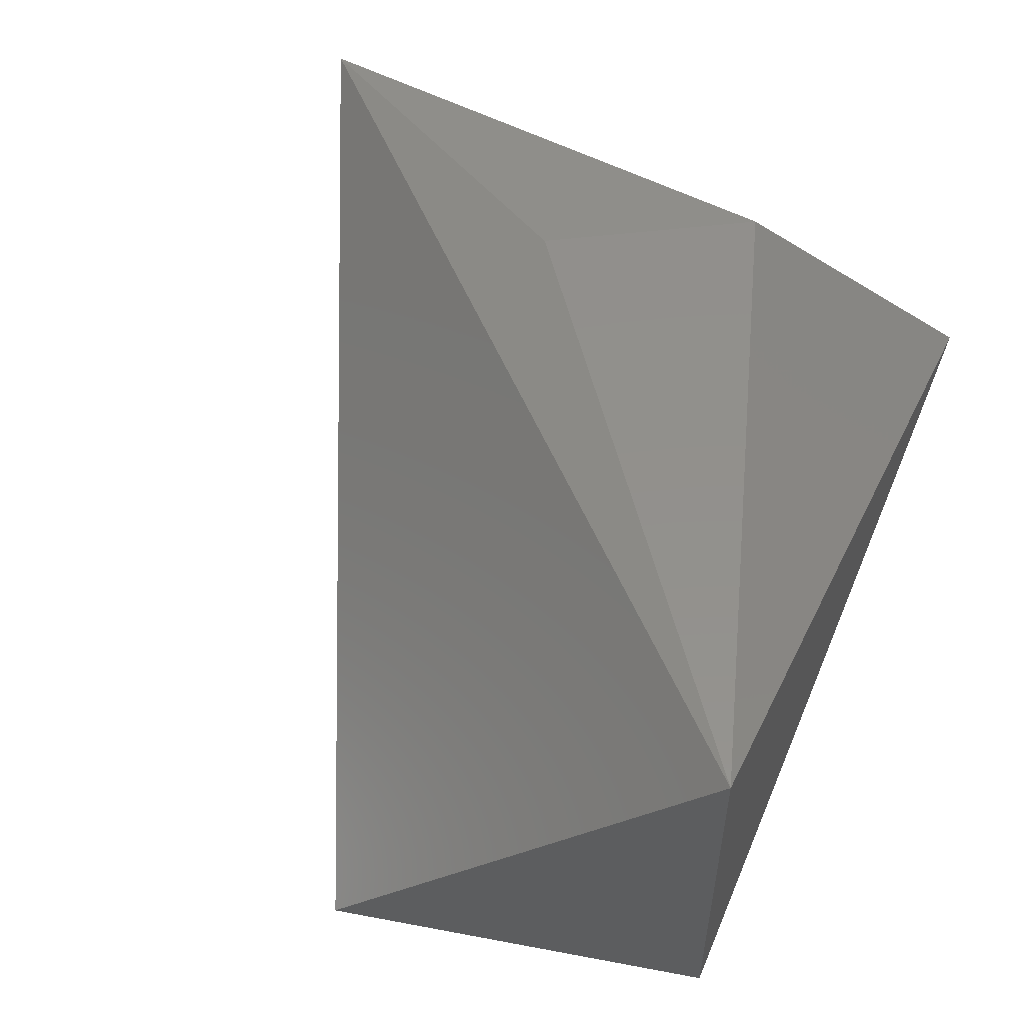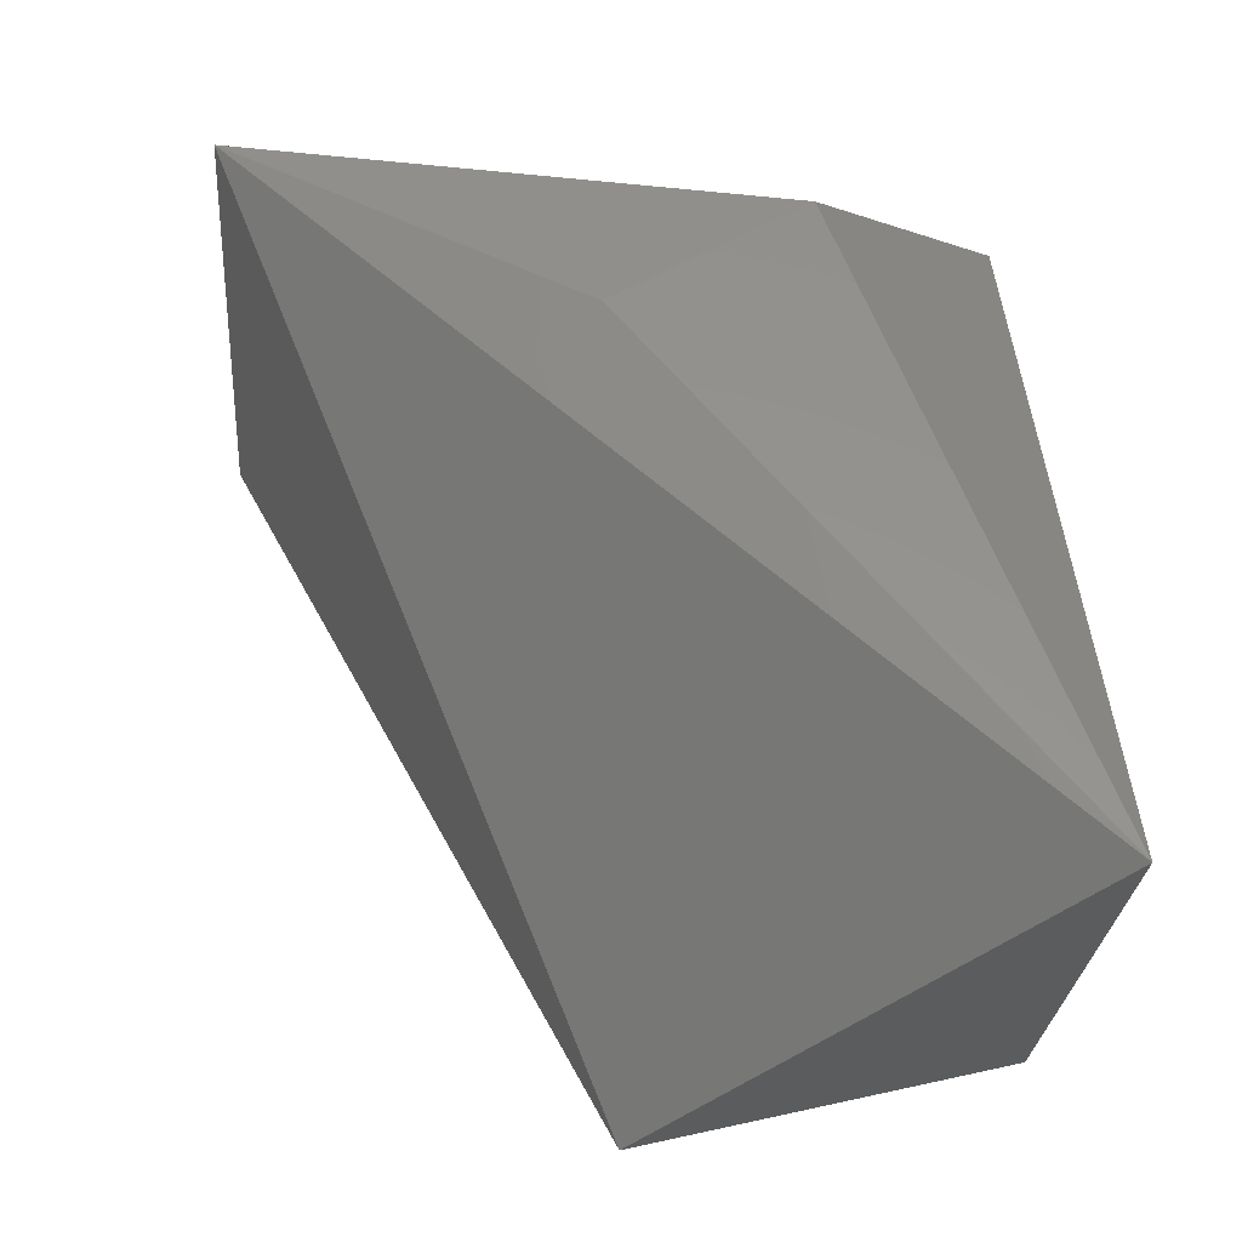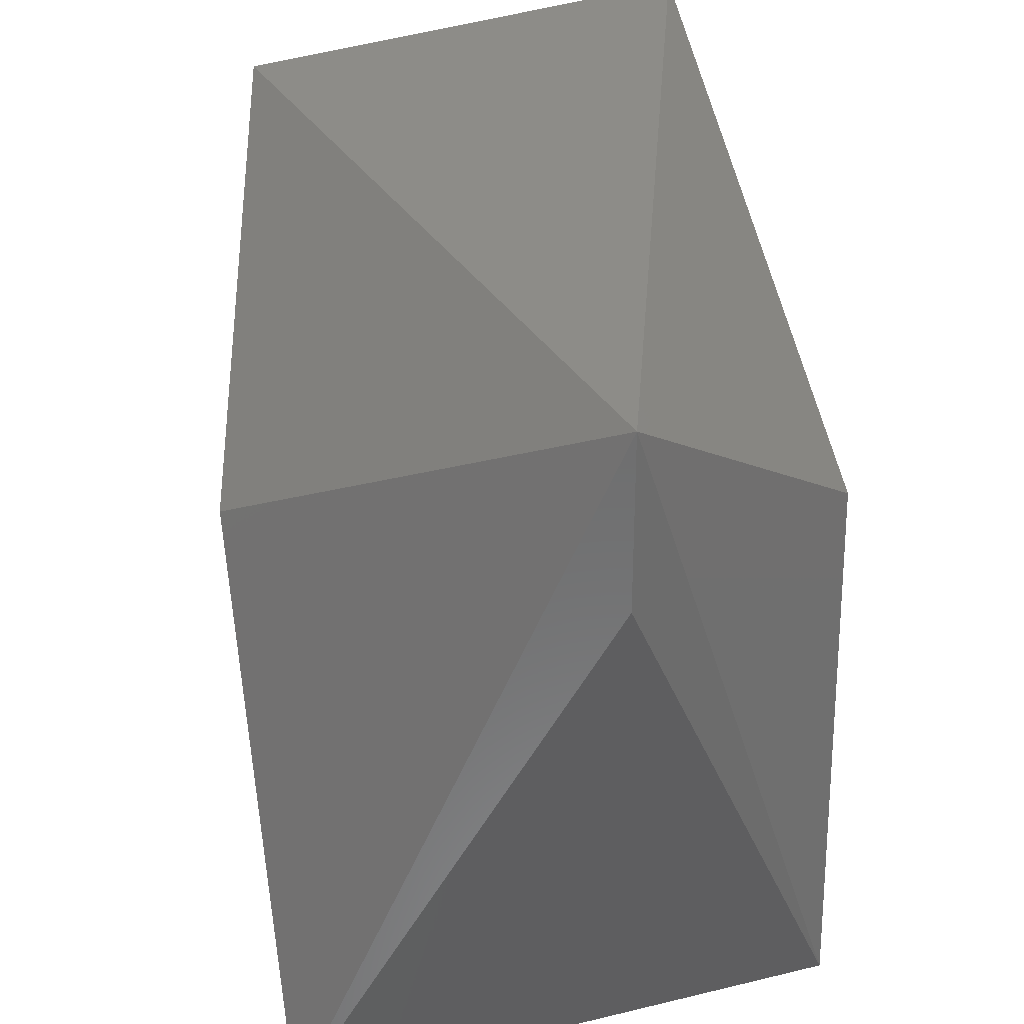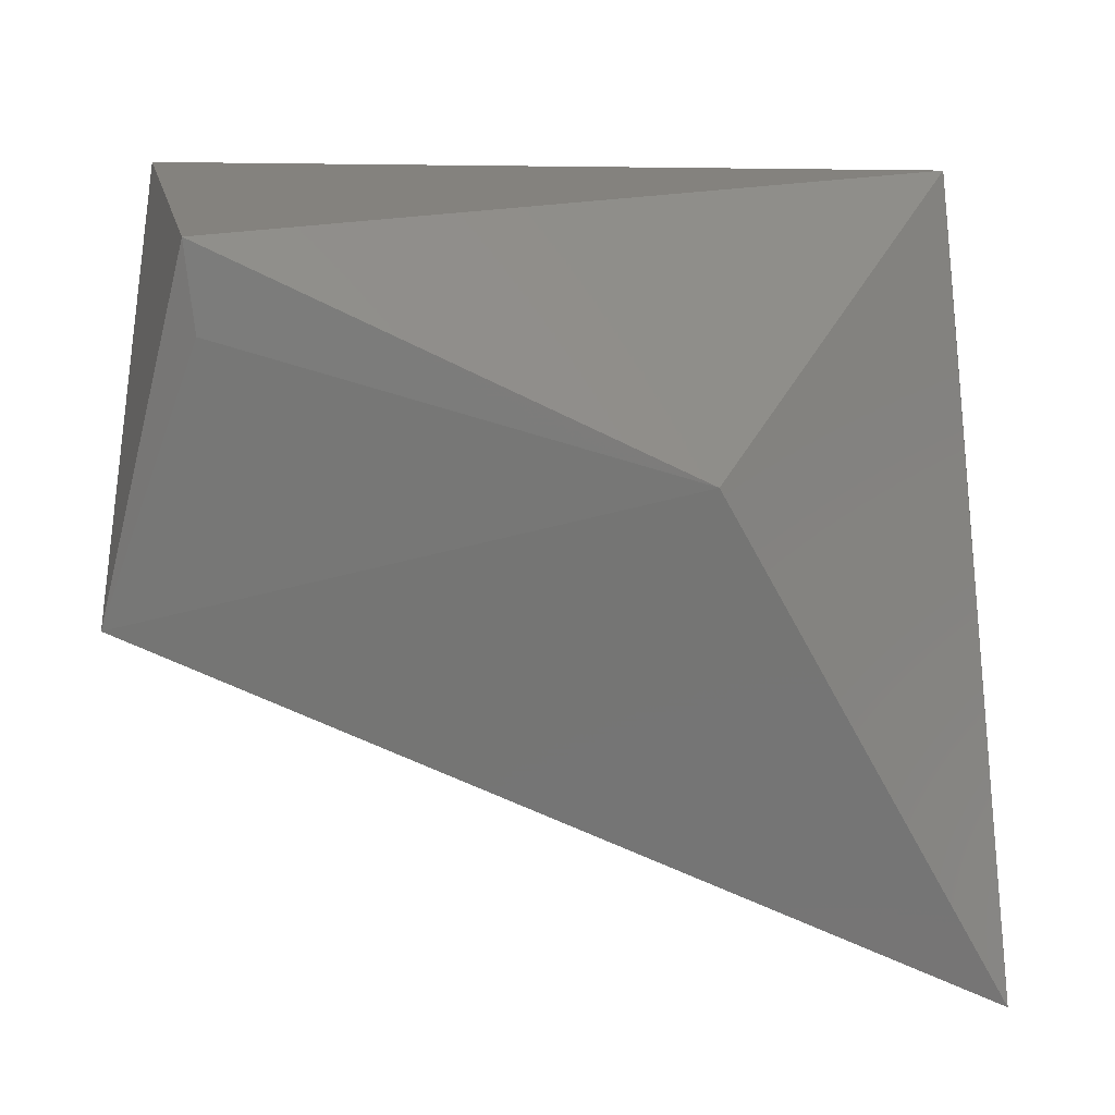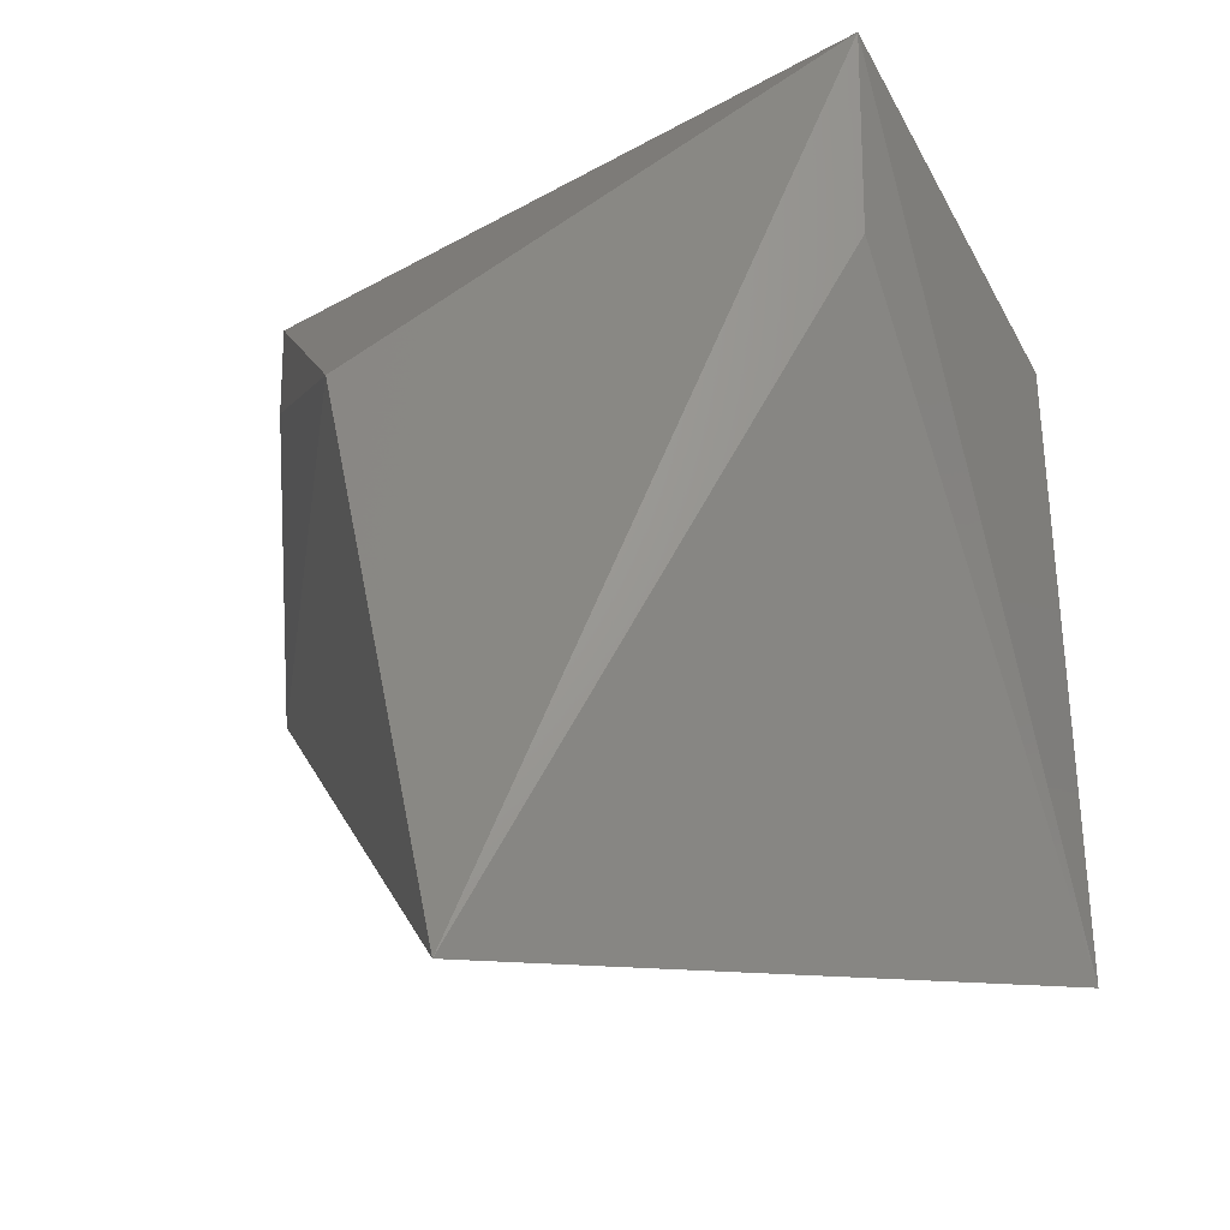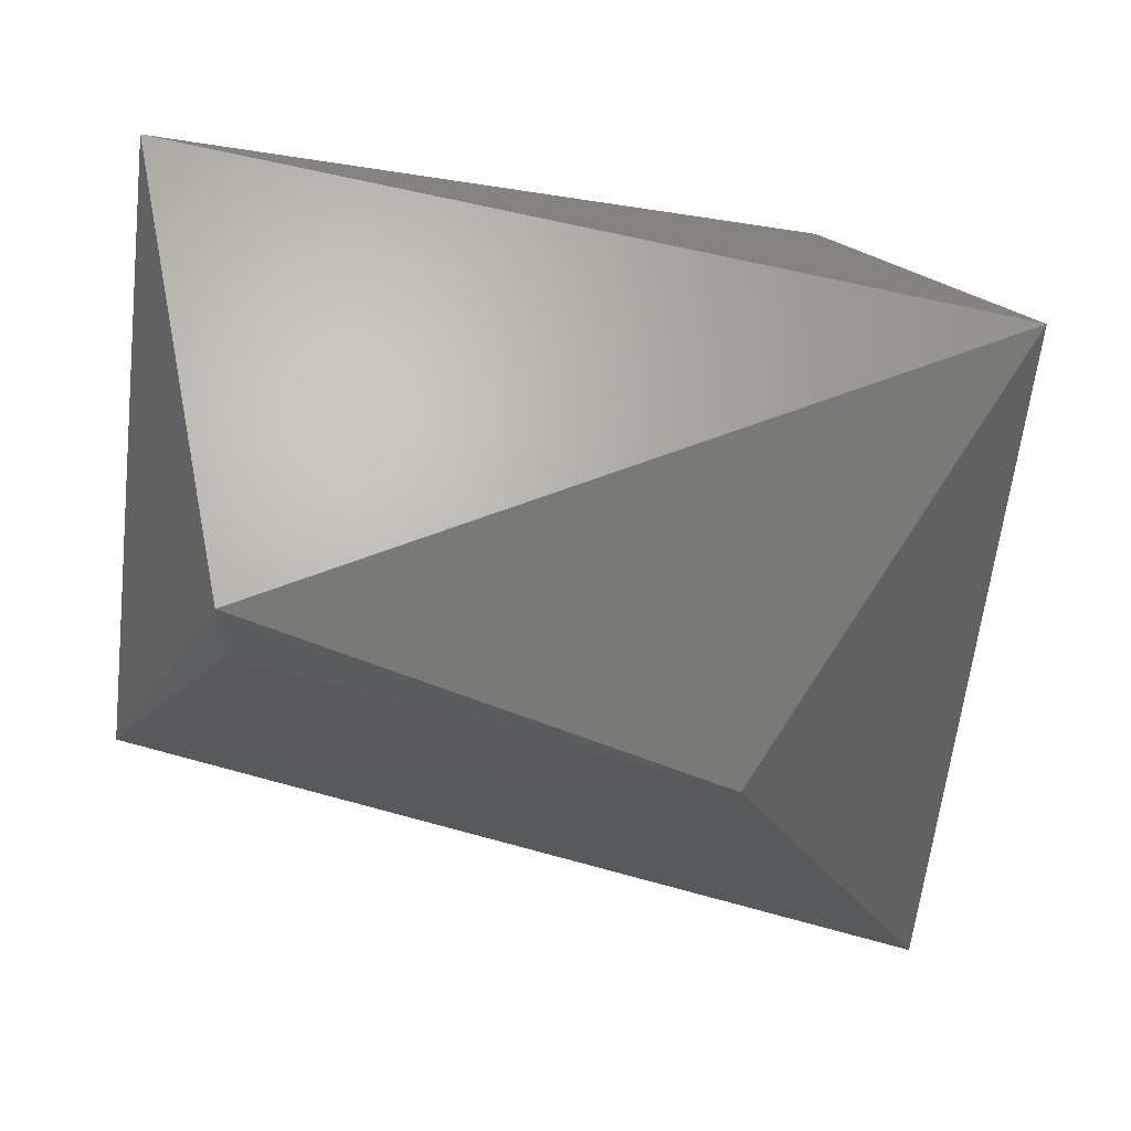
<metadata>
{"format":"stl","ext":"stl","renderer":"f3d","projection":"perspective","resolution":1024,"background":"white","views":[{"elev":45.4,"azim":-61.4,"up":"+Y"},{"elev":50.5,"azim":-86.8,"up":"+Y"},{"elev":31.7,"azim":85.2,"up":"+Z"},{"elev":-77.3,"azim":6.4,"up":"+Y"},{"elev":-22.0,"azim":72.8,"up":"+Z"},{"elev":-28.2,"azim":-0.7,"up":"+Y"}]}
</metadata>
<code>
# stl→obj: 11 verts, 18 faces
v 9 -4 -10
v -9 -3 0
v 7 8 -9
v 10 3 3
v 4 -5 2
v -6 -4 6
v -6 -4 8
v 3 8 -1
v 6 8 3
v -8 6 9
v 10 3 7
f 1 2 3
f 4 1 3
f 2 1 5
f 2 5 6
f 7 2 6
f 5 7 6
f 3 8 9
f 3 2 10
f 8 3 10
f 2 7 10
f 9 8 10
f 1 4 11
f 4 3 11
f 5 1 11
f 7 5 11
f 3 9 11
f 10 7 11
f 9 10 11

</code>
